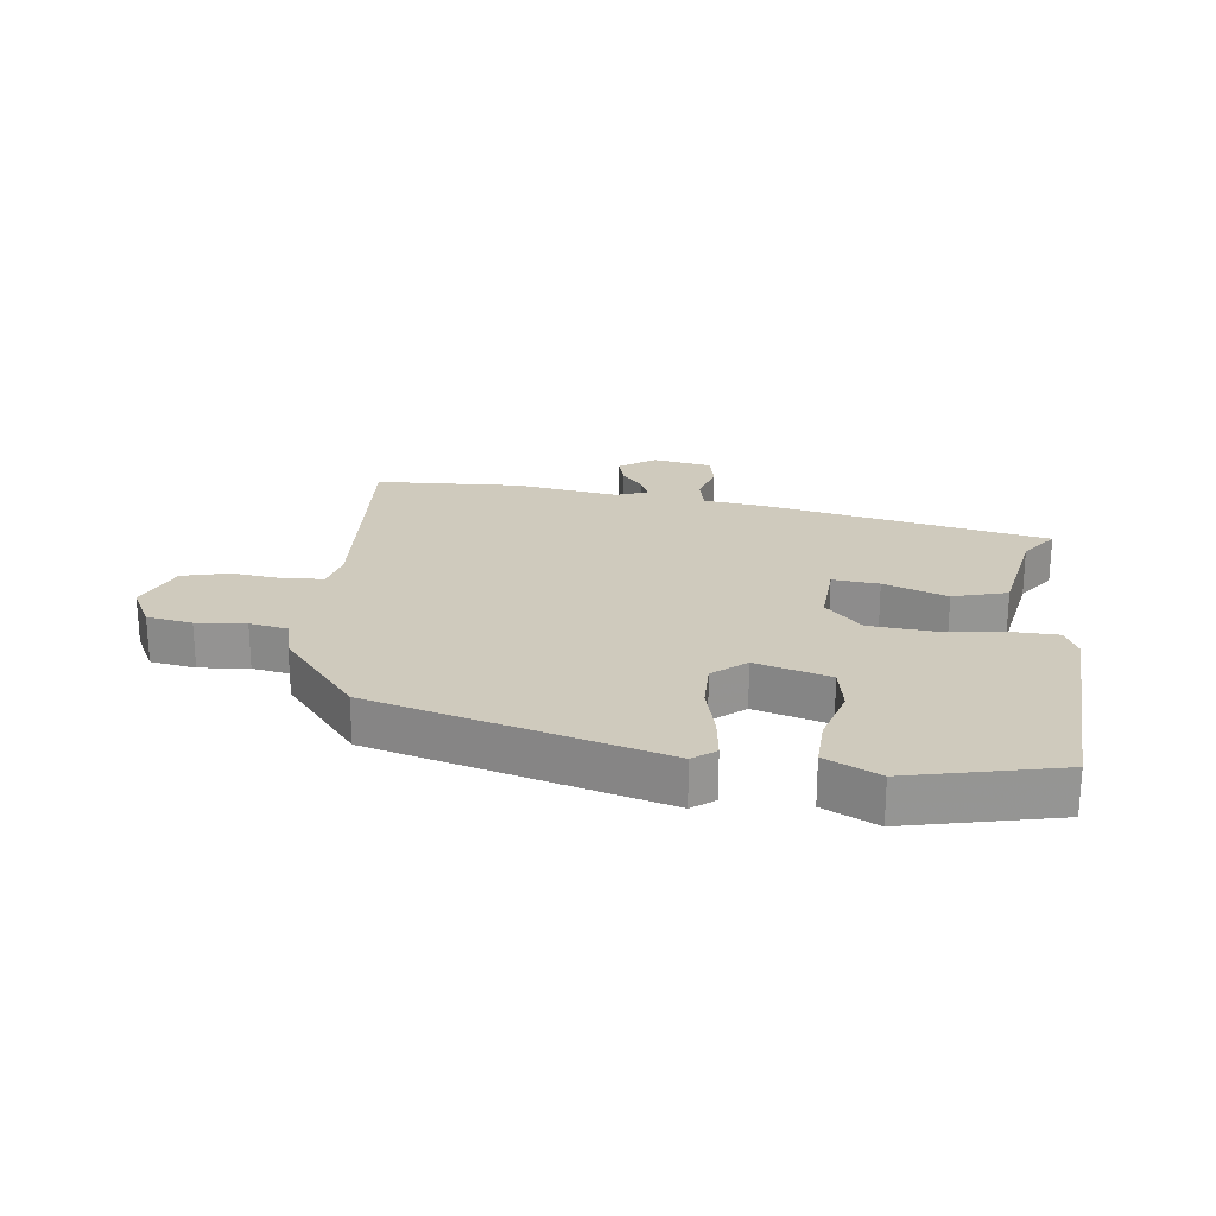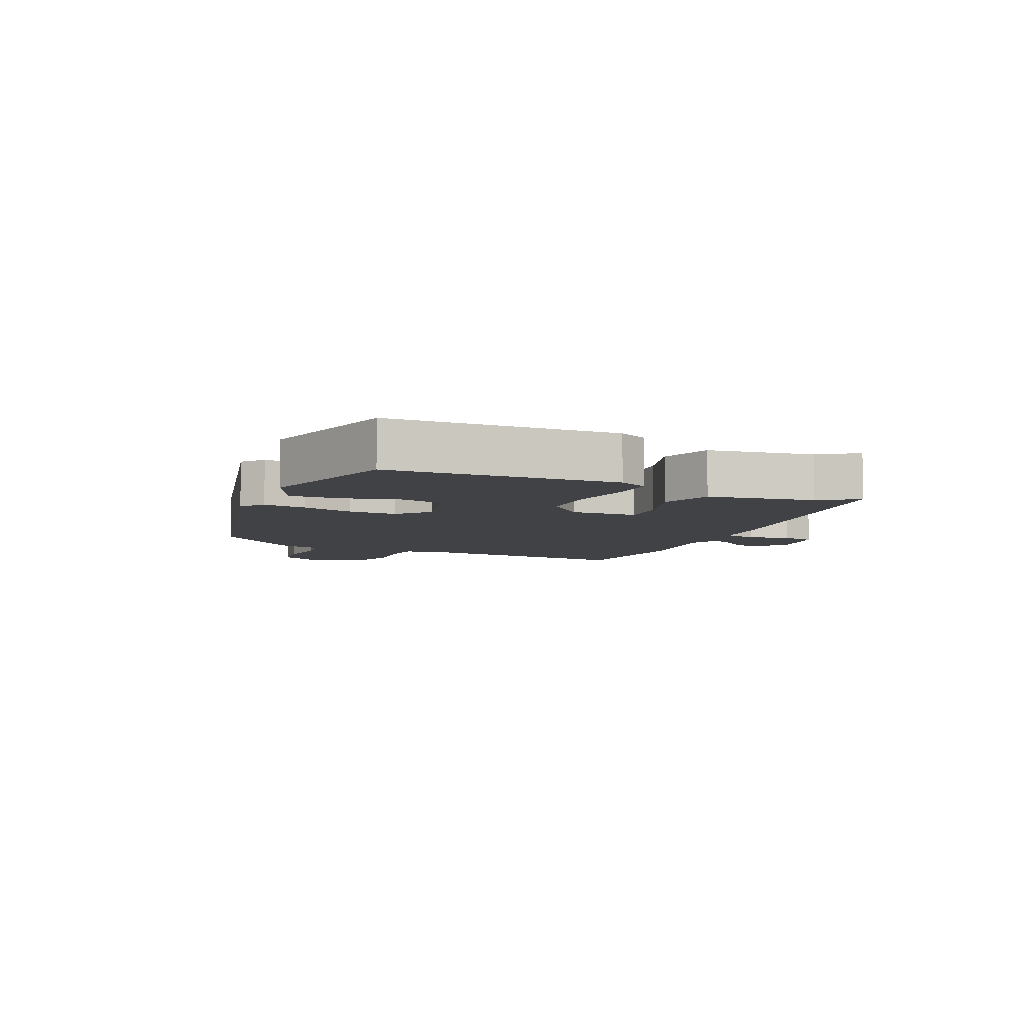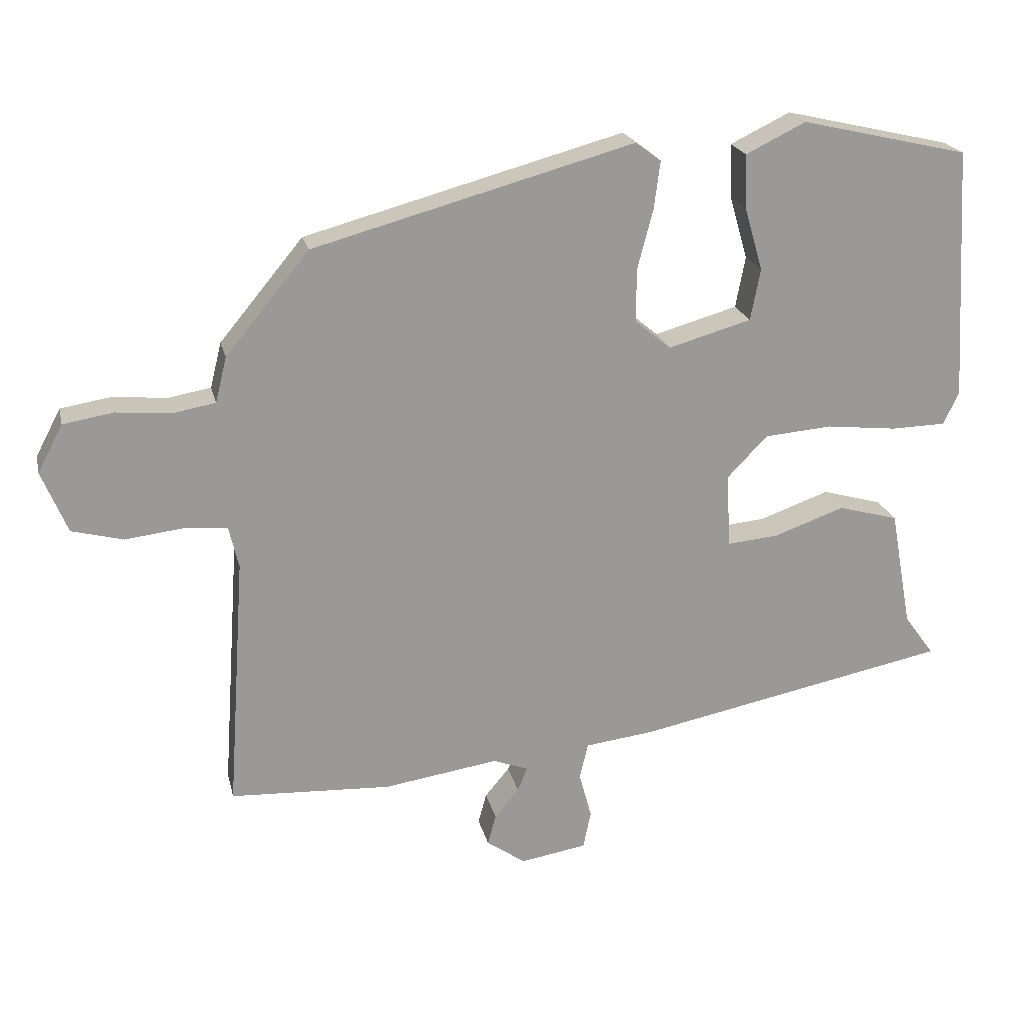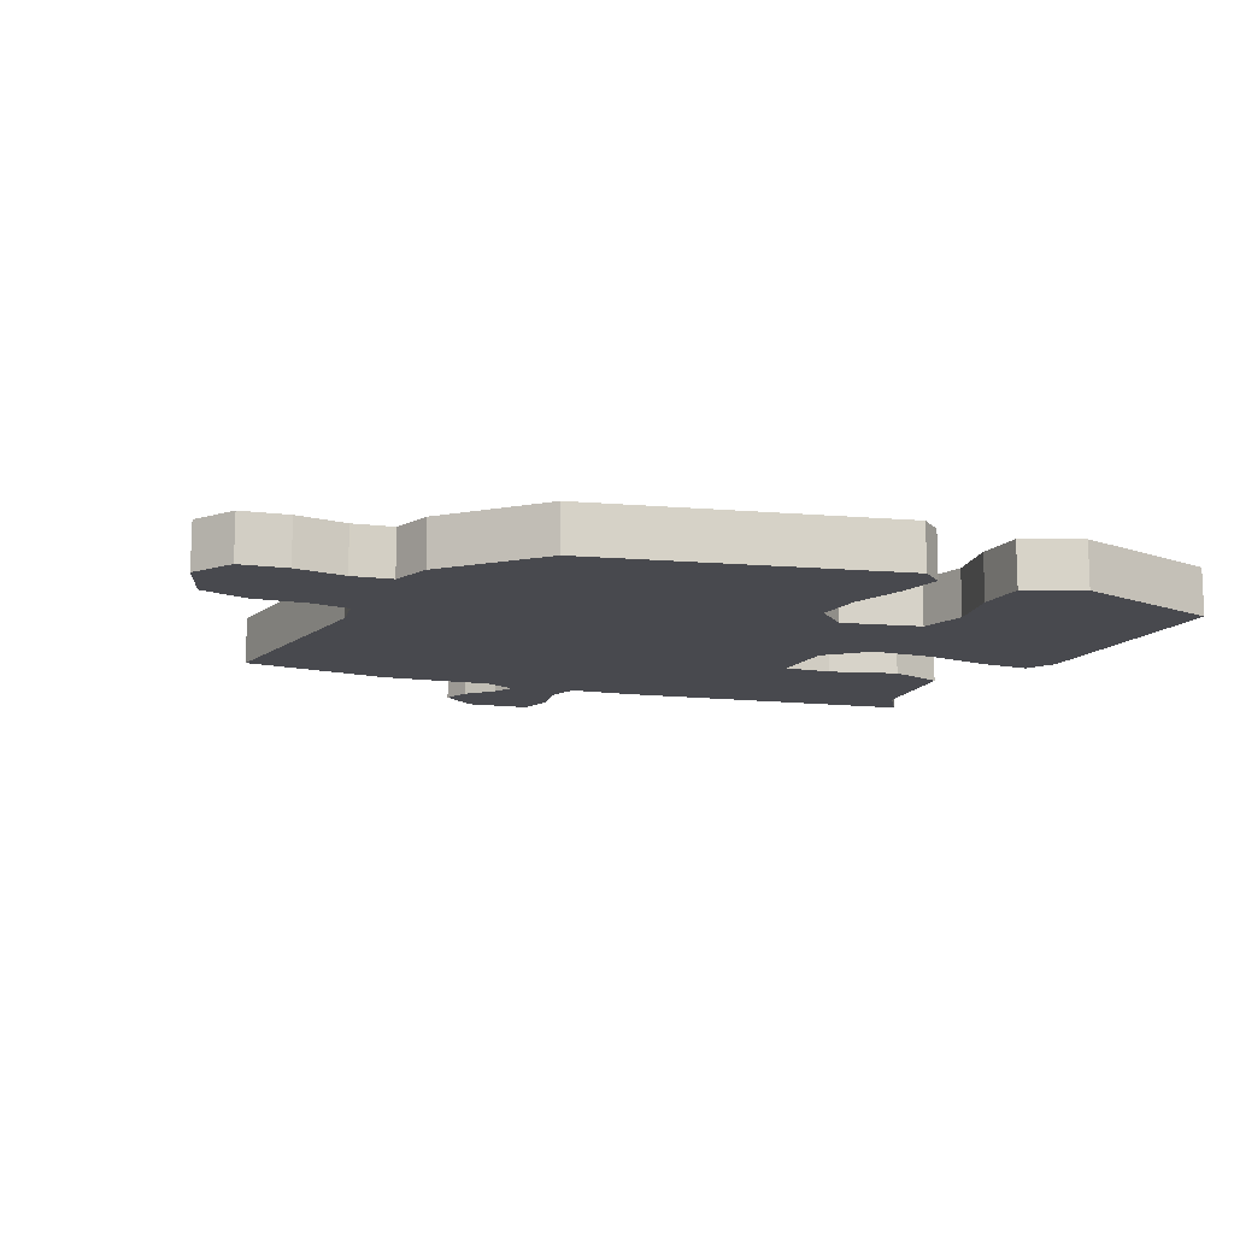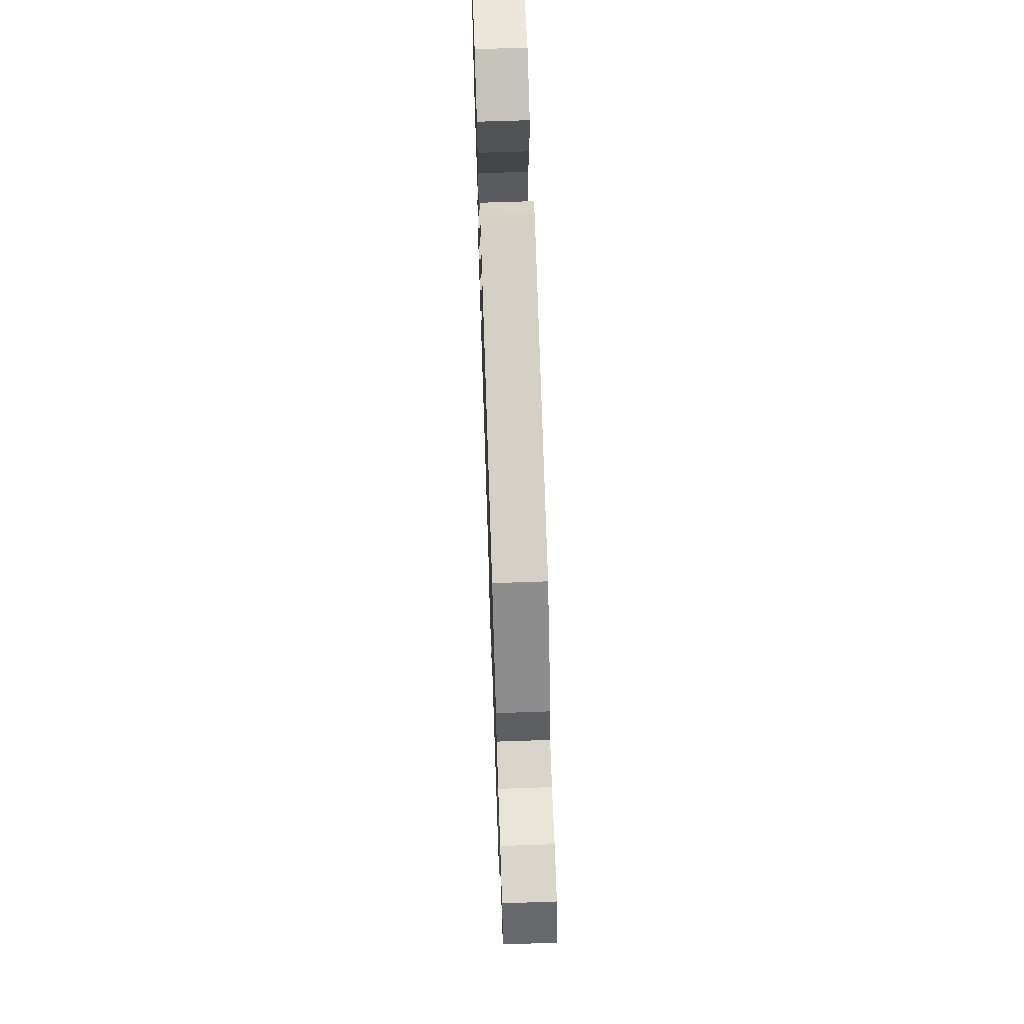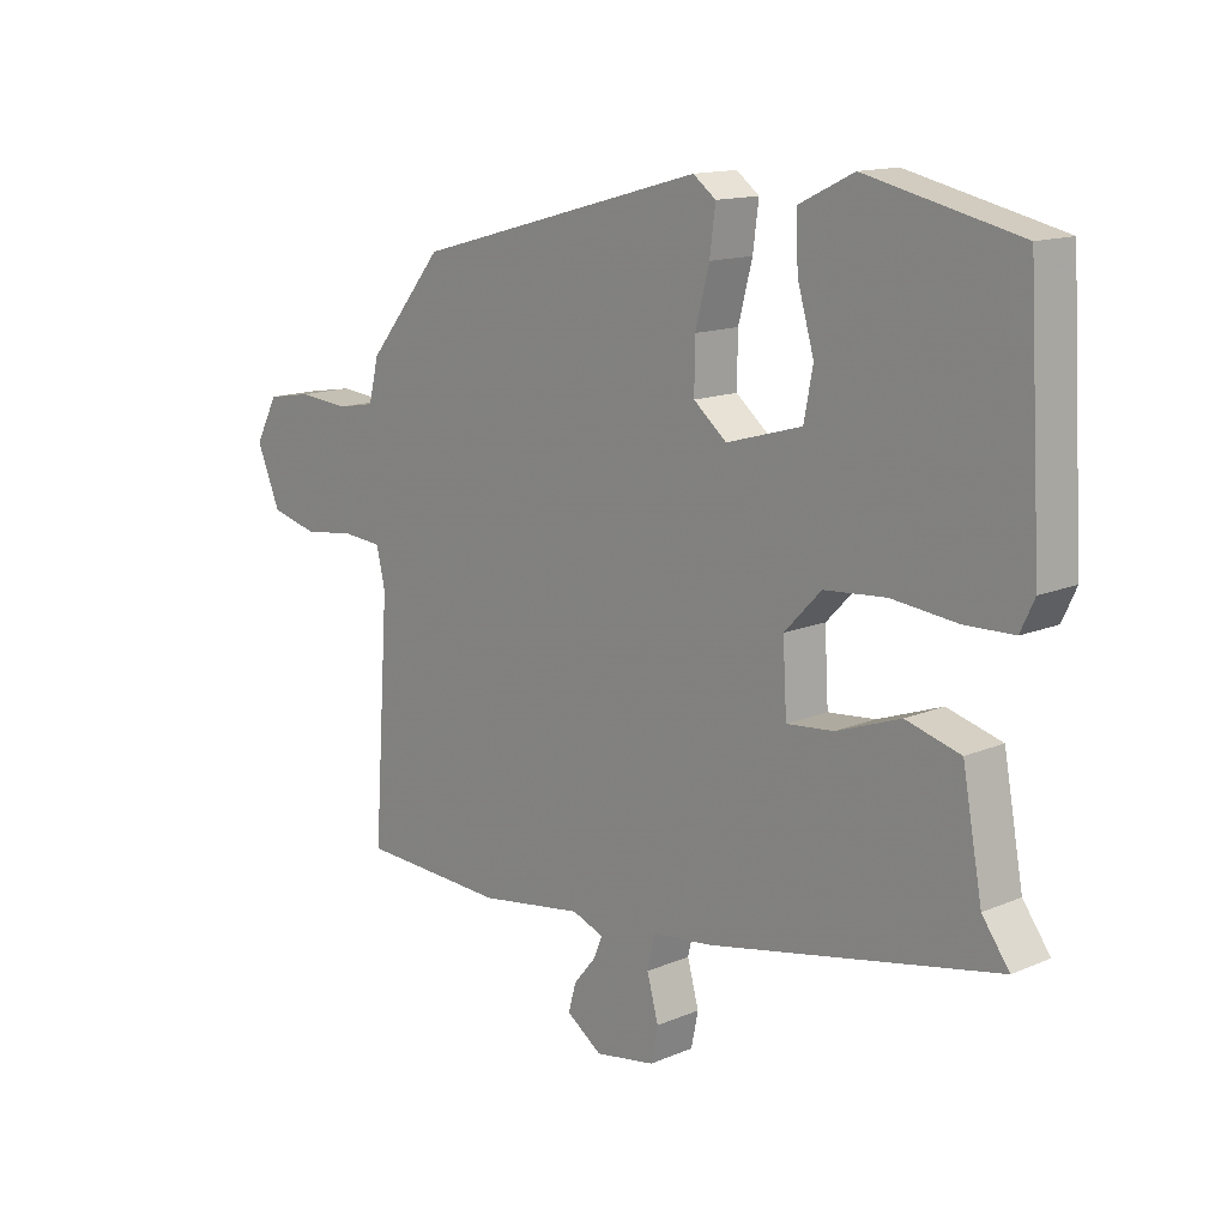
<metadata>
{"format":"obj","ext":"obj","renderer":"f3d","projection":"perspective","resolution":1024,"background":"white","views":[{"elev":23.0,"azim":7.0,"up":"+Y"},{"elev":-6.5,"azim":64.7,"up":"+Y"},{"elev":21.0,"azim":-12.6,"up":"+Z"},{"elev":-12.6,"azim":-26.8,"up":"+Y"},{"elev":65.2,"azim":-92.0,"up":"+Z"},{"elev":13.9,"azim":46.8,"up":"+Z"}]}
</metadata>
<code>
v 0.518 0.07 0.414
v 0.539 0.07 0.051
v 0.517 0.07 0.004
v 0.439 0.07 0.002
v 0.337 0.07 0.013
v 0.24 0.07 0.005
v 0.182 0.07 -0.055
v 0.188 0.07 -0.161
v 0.262 0.07 -0.154
v 0.363 0.07 -0.118
v 0.449 0.07 -0.142
v 0.48 0.07 -0.311
v 0.523 0.07 -0.37
v 0.072 0.07 -0.461
v -0.026 0.07 -0.473
v -0.038 0.07 -0.525
v -0.02 0.07 -0.591
v -0.031 0.07 -0.645
v -0.126 0.07 -0.661
v -0.182 0.07 -0.622
v -0.17 0.07 -0.578
v -0.135 0.07 -0.536
v -0.121 0.07 -0.502
v -0.171 0.07 -0.483
v -0.336 0.07 -0.508
v -0.567 0.07 -0.497
v -0.542 0.07 -0.132
v -0.556 0.07 -0.072
v -0.618 0.07 -0.067
v -0.701 0.07 -0.077
v -0.775 0.07 -0.058
v -0.812 0.07 0.031
v -0.776 0.07 0.099
v -0.704 0.07 0.111
v -0.625 0.07 0.104
v -0.564 0.07 0.115
v -0.548 0.07 0.18
v -0.428 0.07 0.325
v 0.032 0.07 0.451
v 0.068 0.07 0.424
v 0.059 0.07 0.355
v 0.037 0.07 0.271
v 0.036 0.07 0.194
v 0.088 0.07 0.151
v 0.207 0.07 0.185
v 0.221 0.07 0.259
v 0.195 0.07 0.349
v 0.192 0.07 0.427
v 0.278 0.07 0.469
v 0.518 0 0.414
v 0.539 0 0.051
v 0.517 0 0.004
v 0.439 0 0.002
v 0.337 0 0.013
v 0.24 0 0.005
v 0.182 0 -0.055
v 0.188 0 -0.161
v 0.262 0 -0.154
v 0.363 0 -0.118
v 0.449 0 -0.142
v 0.48 0 -0.311
v 0.523 0 -0.37
v 0.072 0 -0.461
v -0.026 0 -0.473
v -0.038 0 -0.525
v -0.02 0 -0.591
v -0.031 0 -0.645
v -0.126 0 -0.661
v -0.182 0 -0.622
v -0.17 0 -0.578
v -0.135 0 -0.536
v -0.121 0 -0.502
v -0.171 0 -0.483
v -0.336 0 -0.508
v -0.567 0 -0.497
v -0.542 0 -0.132
v -0.556 0 -0.072
v -0.618 0 -0.067
v -0.701 0 -0.077
v -0.775 0 -0.058
v -0.812 0 0.031
v -0.776 0 0.099
v -0.704 0 0.111
v -0.625 0 0.104
v -0.564 0 0.115
v -0.548 0 0.18
v -0.428 0 0.325
v 0.032 0 0.451
v 0.068 0 0.424
v 0.059 0 0.355
v 0.037 0 0.271
v 0.036 0 0.194
v 0.088 0 0.151
v 0.207 0 0.185
v 0.221 0 0.259
v 0.195 0 0.349
v 0.192 0 0.427
v 0.278 0 0.469
f 46 47 48 49
f 45 46 49 1
f 39 40 41 42
f 39 42 43
f 36 37 38 39
f 36 39 43
f 35 36 43 44
f 33 34 35
f 32 33 35
f 29 30 31 32
f 28 29 32 35
f 24 25 26 27
f 23 24 27 28
f 19 20 21 22
f 19 22 23
f 16 17 18 19
f 15 16 19 23
f 12 13 14 15
f 9 10 11 12
f 8 9 12 15
f 7 8 15 23
f 2 3 4 5
f 45 1 2 5
f 44 45 5 6
f 7 23 28 35
f 6 7 35 44
f 98 97 96 95
f 50 98 95 94
f 91 90 89 88
f 92 91 88
f 88 87 86 85
f 92 88 85
f 93 92 85 84
f 84 83 82
f 84 82 81
f 81 80 79 78
f 84 81 78 77
f 76 75 74 73
f 77 76 73 72
f 71 70 69 68
f 72 71 68
f 68 67 66 65
f 72 68 65 64
f 64 63 62 61
f 61 60 59 58
f 64 61 58 57
f 72 64 57 56
f 54 53 52 51
f 54 51 50 94
f 55 54 94 93
f 84 77 72 56
f 93 84 56 55
f 1 50 51 2
f 2 51 52 3
f 3 52 53 4
f 4 53 54 5
f 5 54 55 6
f 6 55 56 7
f 7 56 57 8
f 8 57 58 9
f 9 58 59 10
f 10 59 60 11
f 11 60 61 12
f 12 61 62 13
f 13 62 63 14
f 14 63 64 15
f 15 64 65 16
f 16 65 66 17
f 17 66 67 18
f 18 67 68 19
f 19 68 69 20
f 20 69 70 21
f 21 70 71 22
f 22 71 72 23
f 23 72 73 24
f 24 73 74 25
f 25 74 75 26
f 26 75 76 27
f 27 76 77 28
f 28 77 78 29
f 29 78 79 30
f 30 79 80 31
f 31 80 81 32
f 32 81 82 33
f 33 82 83 34
f 34 83 84 35
f 35 84 85 36
f 36 85 86 37
f 37 86 87 38
f 38 87 88 39
f 39 88 89 40
f 40 89 90 41
f 41 90 91 42
f 42 91 92 43
f 43 92 93 44
f 44 93 94 45
f 45 94 95 46
f 46 95 96 47
f 47 96 97 48
f 48 97 98 49
f 49 98 50 1

</code>
